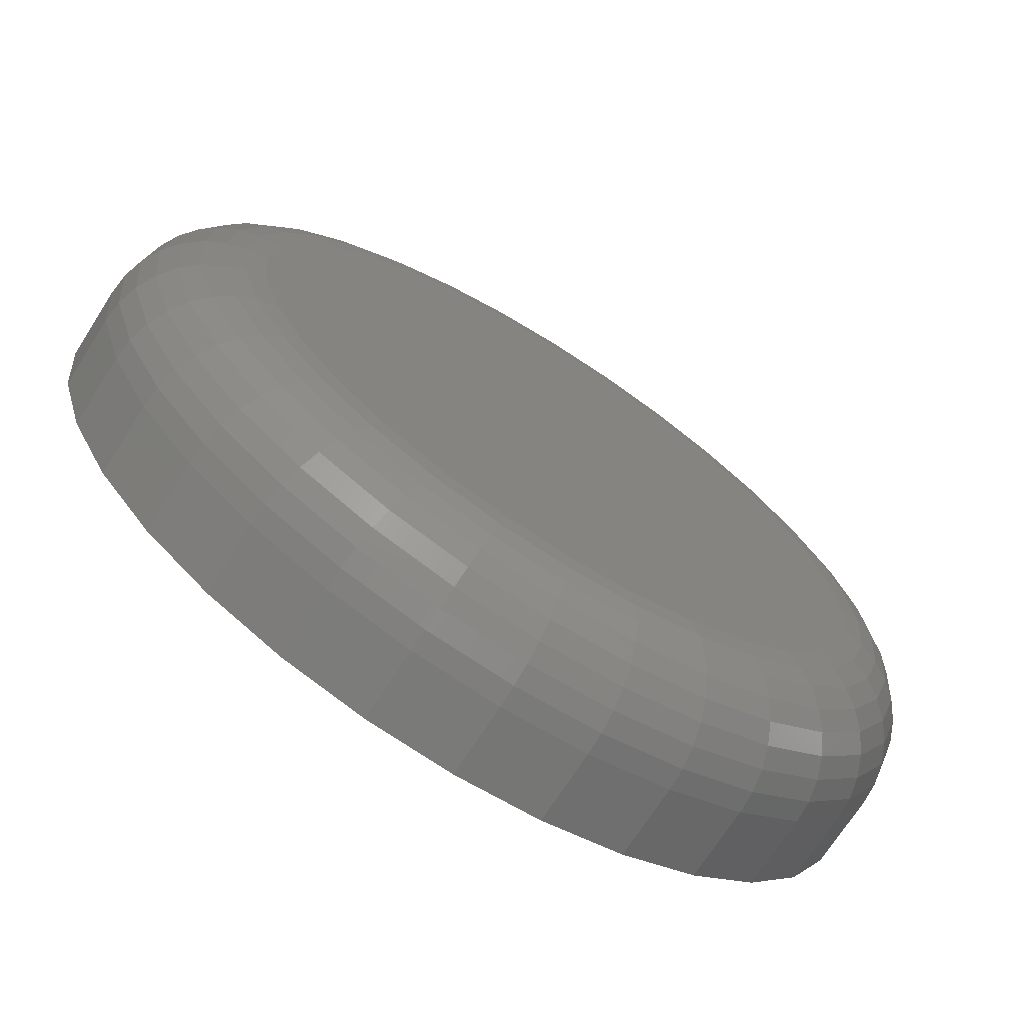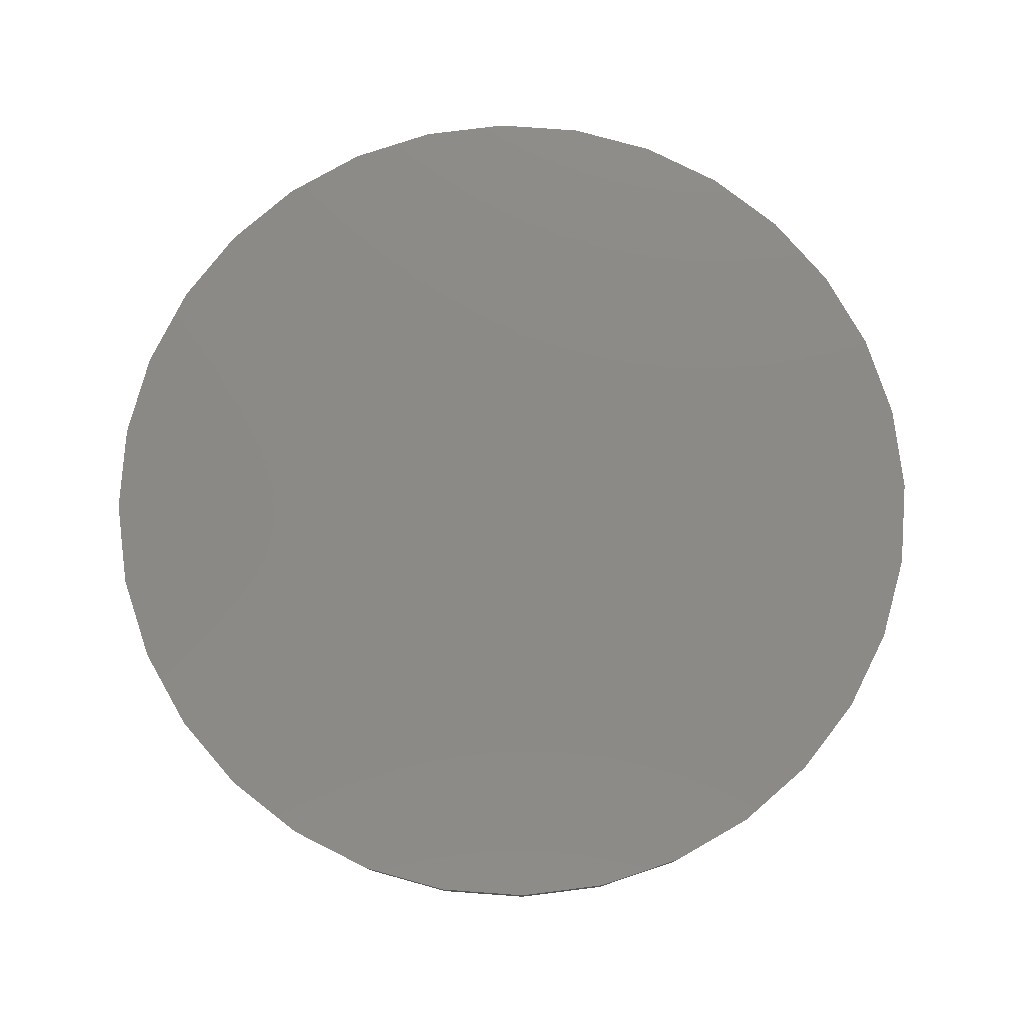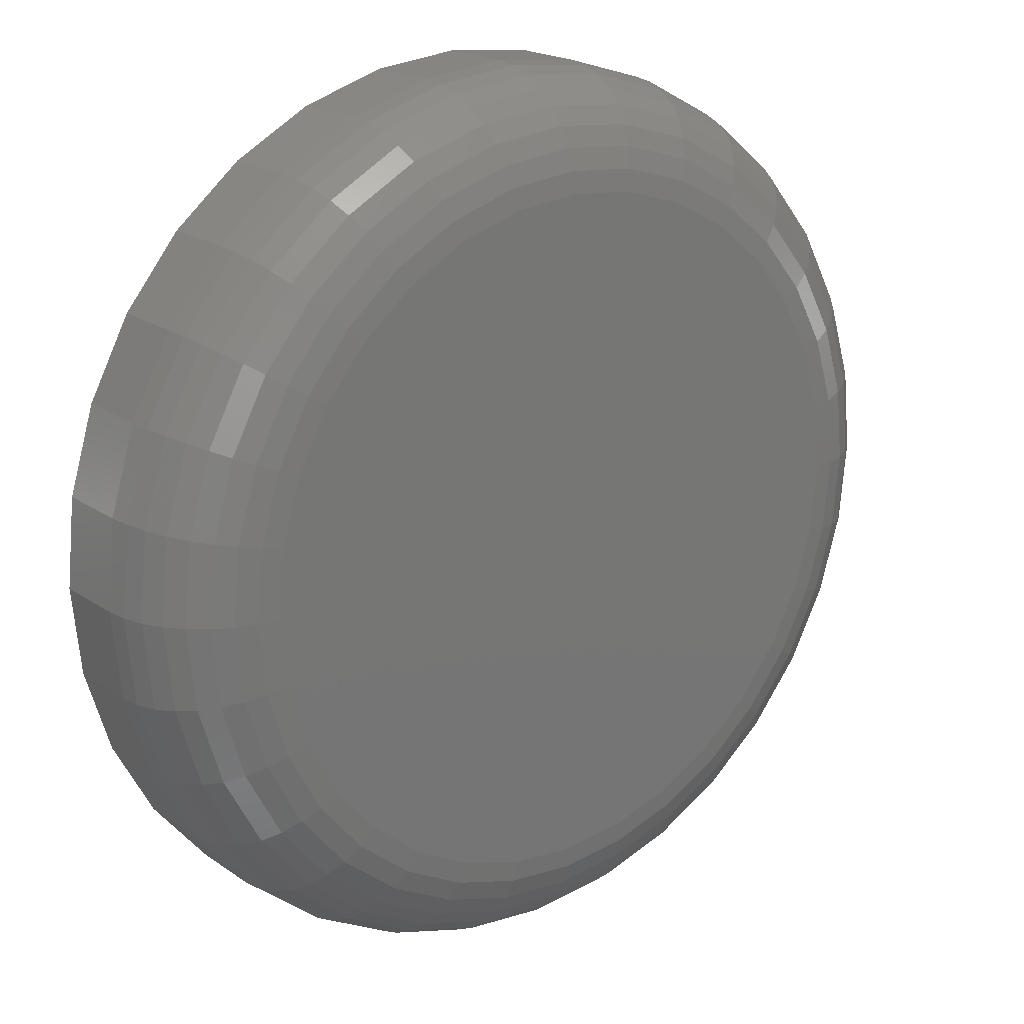
<metadata>
{"format":"stl","ext":"stl","renderer":"f3d","projection":"perspective","resolution":1024,"background":"white","views":[{"elev":-70.8,"azim":147.5,"up":"+Y"},{"elev":78.4,"azim":43.5,"up":"+Z"},{"elev":19.8,"azim":141.4,"up":"+Y"}]}
</metadata>
<code>
# stl→obj: 320 verts, 636 faces
v 0.05033 0.1933 0
v 0.07852 0.1906 0
v 0.02214 0.1906 0
v -0.004965 0.1823 0
v 0.1056 0.1823 0
v 0.07852 -0.09287 0
v 0.02214 -0.09287 0
v 0.1056 -0.08464 0
v 0.05033 -0.09564 0
v -0.004965 -0.08464 0
v -0.02995 -0.07129 0
v 0.1306 -0.07129 0
v -0.05184 -0.05332 0
v 0.1525 -0.05332 0
v -0.06981 -0.03143 0
v 0.1705 -0.03143 0
v -0.08316 -0.006445 0
v 0.1838 -0.006445 0
v -0.09138 0.02066 0
v 0.192 0.02066 0
v -0.09416 0.04885 0
v 0.1948 0.04885 0
v -0.09138 0.07704 0
v 0.192 0.07704 0
v -0.08316 0.1041 0
v 0.1838 0.1041 0
v -0.06981 0.1291 0
v 0.1705 0.1291 0
v -0.05184 0.151 0
v 0.1525 0.151 0
v -0.02995 0.169 0
v 0.1306 0.169 0
v 0.2417 0.04885 0.04688
v 0.2417 0.04885 0.07812
v 0.238 0.01152 0.04688
v 0.238 0.01152 0.07812
v 0.2271 -0.02438 0.04688
v 0.2271 -0.02438 0.07812
v 0.2094 -0.05747 0.04688
v 0.2094 -0.05747 0.07812
v 0.1856 -0.08647 0.04688
v 0.1856 -0.08647 0.07812
v 0.1566 -0.1103 0.04688
v 0.1566 -0.1103 0.07812
v 0.1236 -0.1279 0.04688
v 0.1236 -0.1279 0.07812
v 0.08766 -0.1388 0.04688
v 0.08766 -0.1388 0.07812
v 0.05033 -0.1425 0.04688
v 0.05033 -0.1425 0.07812
v 0.013 -0.1388 0.04688
v 0.013 -0.1388 0.07812
v -0.0229 -0.1279 0.04688
v -0.0229 -0.1279 0.07812
v -0.05599 -0.1103 0.04688
v -0.05599 -0.1103 0.07812
v -0.08499 -0.08647 0.04688
v -0.08499 -0.08647 0.07812
v -0.1088 -0.05747 0.04688
v -0.1088 -0.05747 0.07812
v -0.1265 -0.02438 0.04688
v -0.1265 -0.02438 0.07812
v -0.1374 0.01152 0.04688
v -0.1374 0.01152 0.07812
v -0.141 0.04885 0.04688
v -0.141 0.04885 0.07812
v -0.1374 0.08618 0.04688
v -0.1374 0.08618 0.07812
v -0.1265 0.1221 0.04688
v -0.1265 0.1221 0.07812
v -0.1088 0.1552 0.04688
v -0.1088 0.1552 0.07812
v -0.08499 0.1842 0.04688
v -0.08499 0.1842 0.07812
v -0.05599 0.208 0.04688
v -0.05599 0.208 0.07812
v -0.0229 0.2256 0.04688
v -0.0229 0.2256 0.07812
v 0.013 0.2365 0.04688
v 0.013 0.2365 0.07812
v 0.05033 0.2402 0.04688
v 0.05033 0.2402 0.07812
v 0.08766 0.2365 0.04688
v 0.08766 0.2365 0.07812
v 0.1236 0.2256 0.04688
v 0.1236 0.2256 0.07812
v 0.1566 0.208 0.04688
v 0.1566 0.208 0.07812
v 0.1856 0.1842 0.04688
v 0.1856 0.1842 0.07812
v 0.2094 0.1552 0.04688
v 0.2094 0.1552 0.07812
v 0.2271 0.1221 0.04688
v 0.2271 0.1221 0.07812
v 0.238 0.08618 0.04688
v 0.238 0.08618 0.07812
v 0.2408 0.04885 0.03773
v 0.2371 0.01169 0.03773
v 0.2381 0.04885 0.02894
v 0.2345 0.01221 0.02894
v 0.2338 0.04885 0.02083
v 0.2303 0.01306 0.02083
v 0.228 0.04885 0.01373
v 0.2246 0.01419 0.01373
v 0.2209 0.04885 0.0079
v 0.2176 0.01558 0.0079
v 0.2128 0.04885 0.003568
v 0.2096 0.01716 0.003568
v 0.204 0.04885 0.0009007
v 0.201 0.01888 0.0009007
v -0.1365 0.01169 0.03773
v -0.1401 0.04885 0.03773
v -0.1339 0.01221 0.02894
v -0.1375 0.04885 0.02894
v -0.1296 0.01306 0.02083
v -0.1331 0.04885 0.02083
v -0.1239 0.01419 0.01373
v -0.1273 0.04885 0.01373
v -0.1169 0.01558 0.0079
v -0.1202 0.04885 0.0079
v -0.109 0.01716 0.003568
v -0.1121 0.04885 0.003568
v -0.1004 0.01888 0.0009007
v -0.1033 0.04885 0.0009007
v -0.1256 -0.02404 0.03773
v -0.1232 -0.02302 0.02894
v -0.1192 -0.02136 0.02083
v -0.1138 -0.01913 0.01373
v -0.1072 -0.01641 0.0079
v -0.09974 -0.01331 0.003568
v -0.09161 -0.009945 0.0009007
v -0.108 -0.05697 0.03773
v -0.1058 -0.05549 0.02894
v -0.1022 -0.05308 0.02083
v -0.09737 -0.04984 0.01373
v -0.09146 -0.04589 0.0079
v -0.08473 -0.04139 0.003568
v -0.07741 -0.03651 0.0009007
v -0.08435 -0.08583 0.03773
v -0.08246 -0.08394 0.02894
v -0.0794 -0.08088 0.02083
v -0.07528 -0.07676 0.01373
v -0.07026 -0.07174 0.0079
v -0.06453 -0.06601 0.003568
v -0.05831 -0.05979 0.0009007
v -0.05549 -0.1095 0.03773
v -0.05401 -0.1073 0.02894
v -0.0516 -0.1037 0.02083
v -0.04836 -0.09885 0.01373
v -0.04441 -0.09294 0.0079
v -0.03991 -0.08621 0.003568
v -0.03503 -0.07889 0.0009007
v -0.02256 -0.1271 0.03773
v -0.02154 -0.1247 0.02894
v -0.01988 -0.1207 0.02083
v -0.01765 -0.1153 0.01373
v -0.01493 -0.1087 0.0079
v -0.01183 -0.1012 0.003568
v -0.008465 -0.09309 0.0009007
v 0.01317 -0.138 0.03773
v 0.01369 -0.1353 0.02894
v 0.01454 -0.1311 0.02083
v 0.01567 -0.1254 0.01373
v 0.01706 -0.1184 0.0079
v 0.01864 -0.1105 0.003568
v 0.02036 -0.1018 0.0009007
v 0.05033 -0.1416 0.03773
v 0.05033 -0.1389 0.02894
v 0.05033 -0.1346 0.02083
v 0.05033 -0.1288 0.01373
v 0.05033 -0.1217 0.0079
v 0.05033 -0.1136 0.003568
v 0.05033 -0.1048 0.0009007
v 0.08749 -0.138 0.03773
v 0.08697 -0.1353 0.02894
v 0.08612 -0.1311 0.02083
v 0.08498 -0.1254 0.01373
v 0.0836 -0.1184 0.0079
v 0.08202 -0.1105 0.003568
v 0.0803 -0.1018 0.0009007
v 0.1232 -0.1271 0.03773
v 0.1222 -0.1247 0.02894
v 0.1205 -0.1207 0.02083
v 0.1183 -0.1153 0.01373
v 0.1156 -0.1087 0.0079
v 0.1125 -0.1012 0.003568
v 0.1091 -0.09309 0.0009007
v 0.1561 -0.1095 0.03773
v 0.1547 -0.1073 0.02894
v 0.1523 -0.1037 0.02083
v 0.149 -0.09885 0.01373
v 0.1451 -0.09294 0.0079
v 0.1406 -0.08621 0.003568
v 0.1357 -0.07889 0.0009007
v 0.185 -0.08583 0.03773
v 0.1831 -0.08394 0.02894
v 0.1801 -0.08088 0.02083
v 0.1759 -0.07676 0.01373
v 0.1709 -0.07174 0.0079
v 0.1652 -0.06601 0.003568
v 0.159 -0.05979 0.0009007
v 0.2087 -0.05697 0.03773
v 0.2065 -0.05549 0.02894
v 0.2029 -0.05308 0.02083
v 0.198 -0.04984 0.01373
v 0.1921 -0.04589 0.0079
v 0.1854 -0.04139 0.003568
v 0.1781 -0.03651 0.0009007
v 0.2263 -0.02404 0.03773
v 0.2238 -0.02302 0.02894
v 0.2198 -0.02136 0.02083
v 0.2144 -0.01913 0.01373
v 0.2079 -0.01641 0.0079
v 0.2004 -0.01331 0.003568
v 0.1923 -0.009945 0.0009007
v -0.1365 0.08601 0.03773
v -0.1339 0.08549 0.02894
v -0.1296 0.08464 0.02083
v -0.1239 0.0835 0.01373
v -0.1169 0.08212 0.0079
v -0.109 0.08054 0.003568
v -0.1004 0.07882 0.0009007
v 0.2371 0.08601 0.03773
v 0.2345 0.08549 0.02894
v 0.2303 0.08464 0.02083
v 0.2246 0.0835 0.01373
v 0.2176 0.08212 0.0079
v 0.2096 0.08054 0.003568
v 0.201 0.07882 0.0009007
v 0.2263 0.1217 0.03773
v 0.2238 0.1207 0.02894
v 0.2198 0.1191 0.02083
v 0.2144 0.1168 0.01373
v 0.2079 0.1141 0.0079
v 0.2004 0.111 0.003568
v 0.1923 0.1076 0.0009007
v 0.2087 0.1547 0.03773
v 0.2065 0.1532 0.02894
v 0.2029 0.1508 0.02083
v 0.198 0.1475 0.01373
v 0.1921 0.1436 0.0079
v 0.1854 0.1391 0.003568
v 0.1781 0.1342 0.0009007
v 0.185 0.1835 0.03773
v 0.1831 0.1816 0.02894
v 0.1801 0.1786 0.02083
v 0.1759 0.1745 0.01373
v 0.1709 0.1694 0.0079
v 0.1652 0.1637 0.003568
v 0.159 0.1575 0.0009007
v 0.1561 0.2072 0.03773
v 0.1547 0.205 0.02894
v 0.1523 0.2014 0.02083
v 0.149 0.1965 0.01373
v 0.1451 0.1906 0.0079
v 0.1406 0.1839 0.003568
v 0.1357 0.1766 0.0009007
v 0.1232 0.2248 0.03773
v 0.1222 0.2224 0.02894
v 0.1205 0.2183 0.02083
v 0.1183 0.213 0.01373
v 0.1156 0.2064 0.0079
v 0.1125 0.1989 0.003568
v 0.1091 0.1908 0.0009007
v 0.08749 0.2357 0.03773
v 0.08697 0.233 0.02894
v 0.08612 0.2288 0.02083
v 0.08498 0.2231 0.01373
v 0.0836 0.2161 0.0079
v 0.08202 0.2082 0.003568
v 0.0803 0.1995 0.0009007
v 0.05033 0.2393 0.03773
v 0.05033 0.2366 0.02894
v 0.05033 0.2323 0.02083
v 0.05033 0.2265 0.01373
v 0.05033 0.2194 0.0079
v 0.05033 0.2113 0.003568
v 0.05033 0.2025 0.0009007
v 0.01317 0.2357 0.03773
v 0.01369 0.233 0.02894
v 0.01454 0.2288 0.02083
v 0.01567 0.2231 0.01373
v 0.01706 0.2161 0.0079
v 0.01864 0.2082 0.003568
v 0.02036 0.1995 0.0009007
v -0.02256 0.2248 0.03773
v -0.02154 0.2224 0.02894
v -0.01988 0.2183 0.02083
v -0.01765 0.213 0.01373
v -0.01493 0.2064 0.0079
v -0.01183 0.1989 0.003568
v -0.008465 0.1908 0.0009007
v -0.05549 0.2072 0.03773
v -0.05401 0.205 0.02894
v -0.0516 0.2014 0.02083
v -0.04836 0.1965 0.01373
v -0.04441 0.1906 0.0079
v -0.03991 0.1839 0.003568
v -0.03503 0.1766 0.0009007
v -0.08435 0.1835 0.03773
v -0.08246 0.1816 0.02894
v -0.0794 0.1786 0.02083
v -0.07528 0.1745 0.01373
v -0.07026 0.1694 0.0079
v -0.06453 0.1637 0.003568
v -0.05831 0.1575 0.0009007
v -0.108 0.1547 0.03773
v -0.1058 0.1532 0.02894
v -0.1022 0.1508 0.02083
v -0.09737 0.1475 0.01373
v -0.09146 0.1436 0.0079
v -0.08473 0.1391 0.003568
v -0.07741 0.1342 0.0009007
v -0.1256 0.1217 0.03773
v -0.1232 0.1207 0.02894
v -0.1192 0.1191 0.02083
v -0.1138 0.1168 0.01373
v -0.1072 0.1141 0.0079
v -0.09974 0.111 0.003568
v -0.09161 0.1076 0.0009007
f 1 2 3
f 4 3 2
f 5 4 2
f 6 7 8
f 9 7 6
f 7 10 8
f 8 10 11
f 8 11 12
f 12 11 13
f 12 13 14
f 14 13 15
f 14 15 16
f 16 15 17
f 16 17 18
f 18 17 19
f 18 19 20
f 20 19 21
f 20 21 22
f 22 21 23
f 22 23 24
f 24 23 25
f 24 25 26
f 26 25 27
f 26 27 28
f 28 27 29
f 28 29 30
f 30 29 31
f 30 31 32
f 32 31 4
f 32 4 5
f 33 34 35
f 35 34 36
f 35 36 37
f 37 36 38
f 37 38 39
f 39 38 40
f 39 40 41
f 41 40 42
f 41 42 43
f 43 42 44
f 43 44 45
f 45 44 46
f 45 46 47
f 47 46 48
f 47 48 49
f 49 48 50
f 49 50 51
f 51 50 52
f 51 52 53
f 53 52 54
f 53 54 55
f 55 54 56
f 55 56 57
f 57 56 58
f 57 58 59
f 59 58 60
f 59 60 61
f 61 60 62
f 61 62 63
f 63 62 64
f 63 64 65
f 65 64 66
f 65 66 67
f 67 66 68
f 67 68 69
f 69 68 70
f 69 70 71
f 71 70 72
f 71 72 73
f 73 72 74
f 73 74 75
f 75 74 76
f 75 76 77
f 77 76 78
f 77 78 79
f 79 78 80
f 79 80 81
f 81 80 82
f 81 82 83
f 83 82 84
f 83 84 85
f 85 84 86
f 85 86 87
f 87 86 88
f 87 88 89
f 89 88 90
f 89 90 91
f 91 90 92
f 91 92 93
f 93 92 94
f 93 94 95
f 95 94 96
f 95 96 33
f 33 96 34
f 33 35 97
f 97 35 98
f 97 98 99
f 99 98 100
f 99 100 101
f 101 100 102
f 101 102 103
f 103 102 104
f 103 104 105
f 105 104 106
f 105 106 107
f 107 106 108
f 107 108 109
f 109 108 110
f 109 110 22
f 22 110 20
f 63 65 111
f 111 65 112
f 111 112 113
f 113 112 114
f 113 114 115
f 115 114 116
f 115 116 117
f 117 116 118
f 117 118 119
f 119 118 120
f 119 120 121
f 121 120 122
f 121 122 123
f 123 122 124
f 123 124 19
f 19 124 21
f 61 63 125
f 125 63 111
f 125 111 126
f 126 111 113
f 126 113 127
f 127 113 115
f 127 115 128
f 128 115 117
f 128 117 129
f 129 117 119
f 129 119 130
f 130 119 121
f 130 121 131
f 131 121 123
f 131 123 17
f 17 123 19
f 59 61 132
f 132 61 125
f 132 125 133
f 133 125 126
f 133 126 134
f 134 126 127
f 134 127 135
f 135 127 128
f 135 128 136
f 136 128 129
f 136 129 137
f 137 129 130
f 137 130 138
f 138 130 131
f 138 131 15
f 15 131 17
f 57 59 139
f 139 59 132
f 139 132 140
f 140 132 133
f 140 133 141
f 141 133 134
f 141 134 142
f 142 134 135
f 142 135 143
f 143 135 136
f 143 136 144
f 144 136 137
f 144 137 145
f 145 137 138
f 145 138 13
f 13 138 15
f 55 57 146
f 146 57 139
f 146 139 147
f 147 139 140
f 147 140 148
f 148 140 141
f 148 141 149
f 149 141 142
f 149 142 150
f 150 142 143
f 150 143 151
f 151 143 144
f 151 144 152
f 152 144 145
f 152 145 11
f 11 145 13
f 53 55 153
f 153 55 146
f 153 146 154
f 154 146 147
f 154 147 155
f 155 147 148
f 155 148 156
f 156 148 149
f 156 149 157
f 157 149 150
f 157 150 158
f 158 150 151
f 158 151 159
f 159 151 152
f 159 152 10
f 10 152 11
f 51 53 160
f 160 53 153
f 160 153 161
f 161 153 154
f 161 154 162
f 162 154 155
f 162 155 163
f 163 155 156
f 163 156 164
f 164 156 157
f 164 157 165
f 165 157 158
f 165 158 166
f 166 158 159
f 166 159 7
f 7 159 10
f 49 51 167
f 167 51 160
f 167 160 168
f 168 160 161
f 168 161 169
f 169 161 162
f 169 162 170
f 170 162 163
f 170 163 171
f 171 163 164
f 171 164 172
f 172 164 165
f 172 165 173
f 173 165 166
f 173 166 9
f 9 166 7
f 47 49 174
f 174 49 167
f 174 167 175
f 175 167 168
f 175 168 176
f 176 168 169
f 176 169 177
f 177 169 170
f 177 170 178
f 178 170 171
f 178 171 179
f 179 171 172
f 179 172 180
f 180 172 173
f 180 173 6
f 6 173 9
f 45 47 181
f 181 47 174
f 181 174 182
f 182 174 175
f 182 175 183
f 183 175 176
f 183 176 184
f 184 176 177
f 184 177 185
f 185 177 178
f 185 178 186
f 186 178 179
f 186 179 187
f 187 179 180
f 187 180 8
f 8 180 6
f 43 45 188
f 188 45 181
f 188 181 189
f 189 181 182
f 189 182 190
f 190 182 183
f 190 183 191
f 191 183 184
f 191 184 192
f 192 184 185
f 192 185 193
f 193 185 186
f 193 186 194
f 194 186 187
f 194 187 12
f 12 187 8
f 41 43 195
f 195 43 188
f 195 188 196
f 196 188 189
f 196 189 197
f 197 189 190
f 197 190 198
f 198 190 191
f 198 191 199
f 199 191 192
f 199 192 200
f 200 192 193
f 200 193 201
f 201 193 194
f 201 194 14
f 14 194 12
f 39 41 202
f 202 41 195
f 202 195 203
f 203 195 196
f 203 196 204
f 204 196 197
f 204 197 205
f 205 197 198
f 205 198 206
f 206 198 199
f 206 199 207
f 207 199 200
f 207 200 208
f 208 200 201
f 208 201 16
f 16 201 14
f 37 39 209
f 209 39 202
f 209 202 210
f 210 202 203
f 210 203 211
f 211 203 204
f 211 204 212
f 212 204 205
f 212 205 213
f 213 205 206
f 213 206 214
f 214 206 207
f 214 207 215
f 215 207 208
f 215 208 18
f 18 208 16
f 35 37 98
f 98 37 209
f 98 209 100
f 100 209 210
f 100 210 102
f 102 210 211
f 102 211 104
f 104 211 212
f 104 212 106
f 106 212 213
f 106 213 108
f 108 213 214
f 108 214 110
f 110 214 215
f 110 215 20
f 20 215 18
f 65 67 112
f 112 67 216
f 112 216 114
f 114 216 217
f 114 217 116
f 116 217 218
f 116 218 118
f 118 218 219
f 118 219 120
f 120 219 220
f 120 220 122
f 122 220 221
f 122 221 124
f 124 221 222
f 124 222 21
f 21 222 23
f 95 33 223
f 223 33 97
f 223 97 224
f 224 97 99
f 224 99 225
f 225 99 101
f 225 101 226
f 226 101 103
f 226 103 227
f 227 103 105
f 227 105 228
f 228 105 107
f 228 107 229
f 229 107 109
f 229 109 24
f 24 109 22
f 93 95 230
f 230 95 223
f 230 223 231
f 231 223 224
f 231 224 232
f 232 224 225
f 232 225 233
f 233 225 226
f 233 226 234
f 234 226 227
f 234 227 235
f 235 227 228
f 235 228 236
f 236 228 229
f 236 229 26
f 26 229 24
f 91 93 237
f 237 93 230
f 237 230 238
f 238 230 231
f 238 231 239
f 239 231 232
f 239 232 240
f 240 232 233
f 240 233 241
f 241 233 234
f 241 234 242
f 242 234 235
f 242 235 243
f 243 235 236
f 243 236 28
f 28 236 26
f 89 91 244
f 244 91 237
f 244 237 245
f 245 237 238
f 245 238 246
f 246 238 239
f 246 239 247
f 247 239 240
f 247 240 248
f 248 240 241
f 248 241 249
f 249 241 242
f 249 242 250
f 250 242 243
f 250 243 30
f 30 243 28
f 87 89 251
f 251 89 244
f 251 244 252
f 252 244 245
f 252 245 253
f 253 245 246
f 253 246 254
f 254 246 247
f 254 247 255
f 255 247 248
f 255 248 256
f 256 248 249
f 256 249 257
f 257 249 250
f 257 250 32
f 32 250 30
f 85 87 258
f 258 87 251
f 258 251 259
f 259 251 252
f 259 252 260
f 260 252 253
f 260 253 261
f 261 253 254
f 261 254 262
f 262 254 255
f 262 255 263
f 263 255 256
f 263 256 264
f 264 256 257
f 264 257 5
f 5 257 32
f 83 85 265
f 265 85 258
f 265 258 266
f 266 258 259
f 266 259 267
f 267 259 260
f 267 260 268
f 268 260 261
f 268 261 269
f 269 261 262
f 269 262 270
f 270 262 263
f 270 263 271
f 271 263 264
f 271 264 2
f 2 264 5
f 81 83 272
f 272 83 265
f 272 265 273
f 273 265 266
f 273 266 274
f 274 266 267
f 274 267 275
f 275 267 268
f 275 268 276
f 276 268 269
f 276 269 277
f 277 269 270
f 277 270 278
f 278 270 271
f 278 271 1
f 1 271 2
f 79 81 279
f 279 81 272
f 279 272 280
f 280 272 273
f 280 273 281
f 281 273 274
f 281 274 282
f 282 274 275
f 282 275 283
f 283 275 276
f 283 276 284
f 284 276 277
f 284 277 285
f 285 277 278
f 285 278 3
f 3 278 1
f 77 79 286
f 286 79 279
f 286 279 287
f 287 279 280
f 287 280 288
f 288 280 281
f 288 281 289
f 289 281 282
f 289 282 290
f 290 282 283
f 290 283 291
f 291 283 284
f 291 284 292
f 292 284 285
f 292 285 4
f 4 285 3
f 75 77 293
f 293 77 286
f 293 286 294
f 294 286 287
f 294 287 295
f 295 287 288
f 295 288 296
f 296 288 289
f 296 289 297
f 297 289 290
f 297 290 298
f 298 290 291
f 298 291 299
f 299 291 292
f 299 292 31
f 31 292 4
f 73 75 300
f 300 75 293
f 300 293 301
f 301 293 294
f 301 294 302
f 302 294 295
f 302 295 303
f 303 295 296
f 303 296 304
f 304 296 297
f 304 297 305
f 305 297 298
f 305 298 306
f 306 298 299
f 306 299 29
f 29 299 31
f 71 73 307
f 307 73 300
f 307 300 308
f 308 300 301
f 308 301 309
f 309 301 302
f 309 302 310
f 310 302 303
f 310 303 311
f 311 303 304
f 311 304 312
f 312 304 305
f 312 305 313
f 313 305 306
f 313 306 27
f 27 306 29
f 69 71 314
f 314 71 307
f 314 307 315
f 315 307 308
f 315 308 316
f 316 308 309
f 316 309 317
f 317 309 310
f 317 310 318
f 318 310 311
f 318 311 319
f 319 311 312
f 319 312 320
f 320 312 313
f 320 313 25
f 25 313 27
f 67 69 216
f 216 69 314
f 216 314 217
f 217 314 315
f 217 315 218
f 218 315 316
f 218 316 219
f 219 316 317
f 219 317 220
f 220 317 318
f 220 318 221
f 221 318 319
f 221 319 222
f 222 319 320
f 222 320 23
f 23 320 25
f 80 84 82
f 84 80 78
f 84 78 86
f 46 52 48
f 48 52 50
f 86 78 88
f 88 78 76
f 88 76 90
f 90 76 74
f 90 74 92
f 92 74 72
f 92 72 94
f 94 72 70
f 94 70 96
f 96 70 68
f 96 68 34
f 34 68 66
f 34 66 36
f 36 66 64
f 36 64 38
f 38 64 62
f 38 62 40
f 40 62 60
f 40 60 42
f 42 60 58
f 42 58 44
f 44 58 56
f 44 56 46
f 46 56 54
f 46 54 52

</code>
